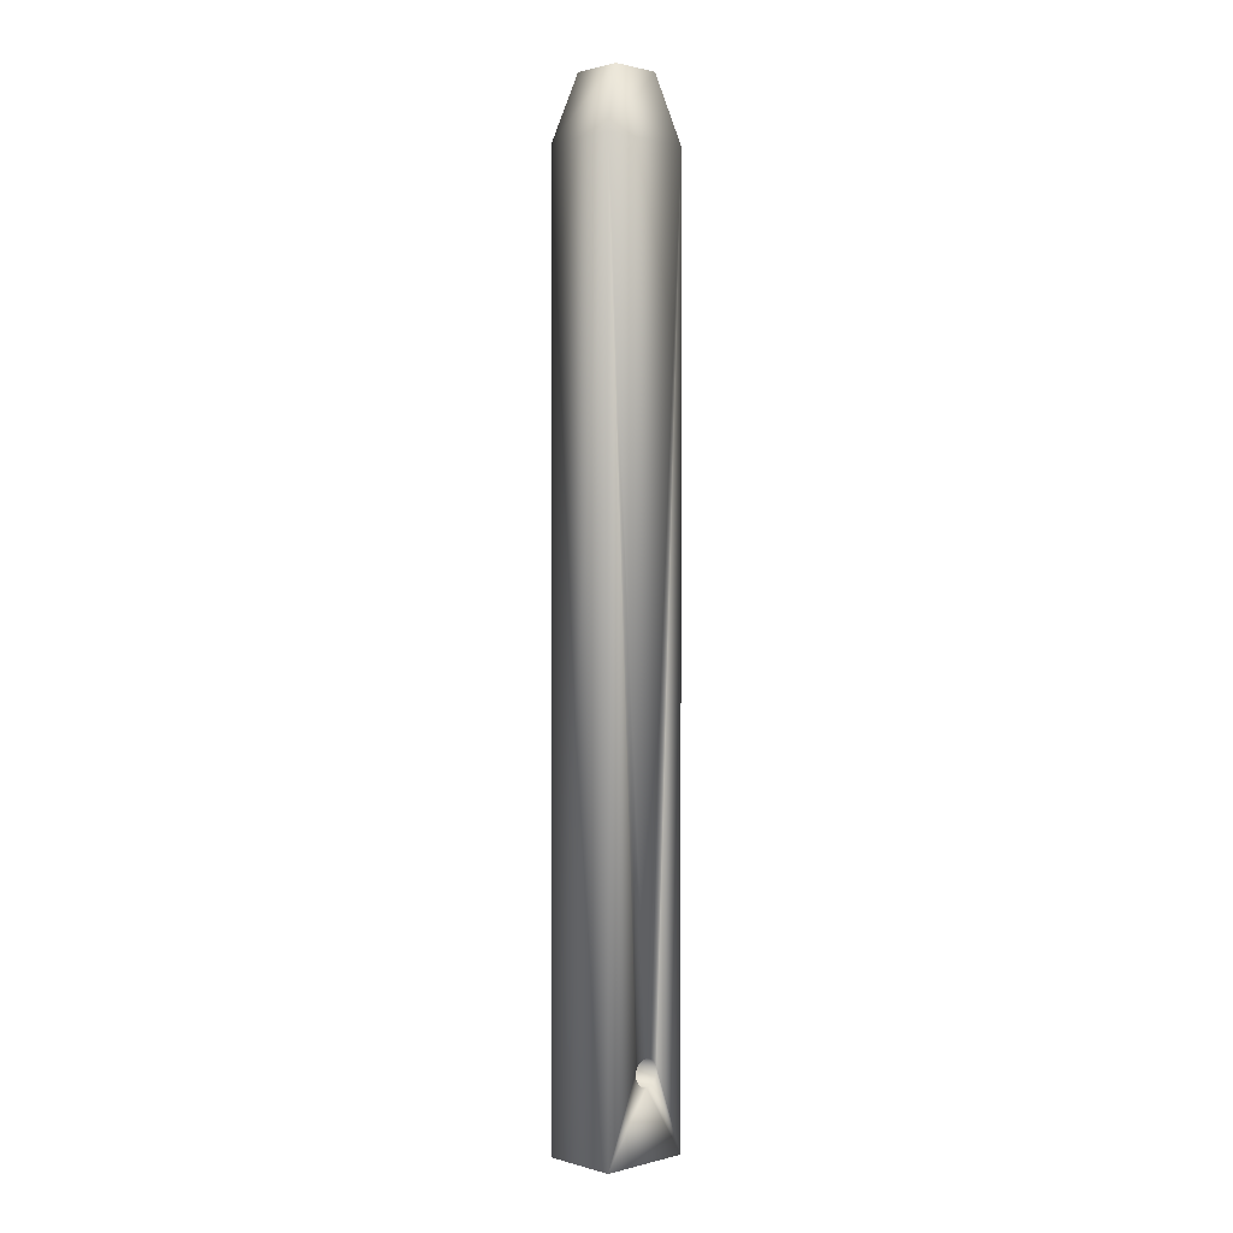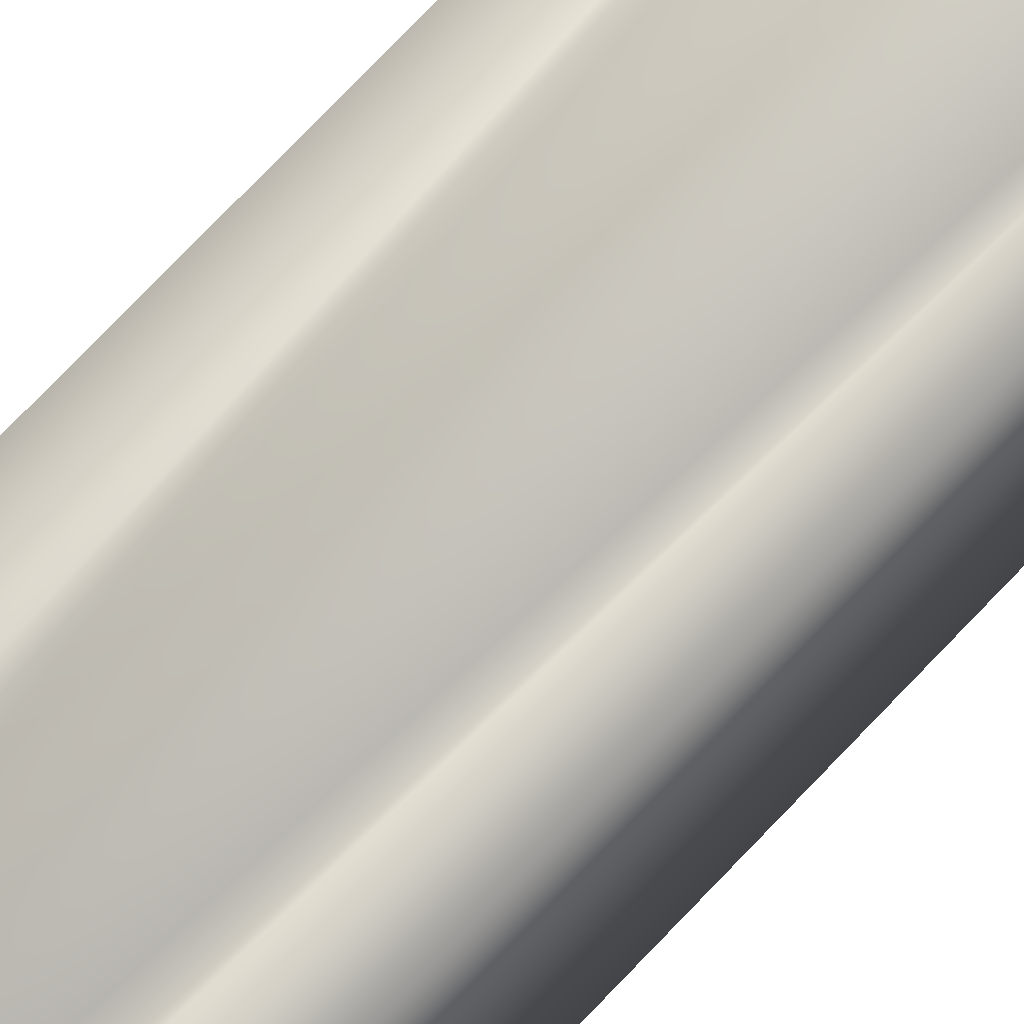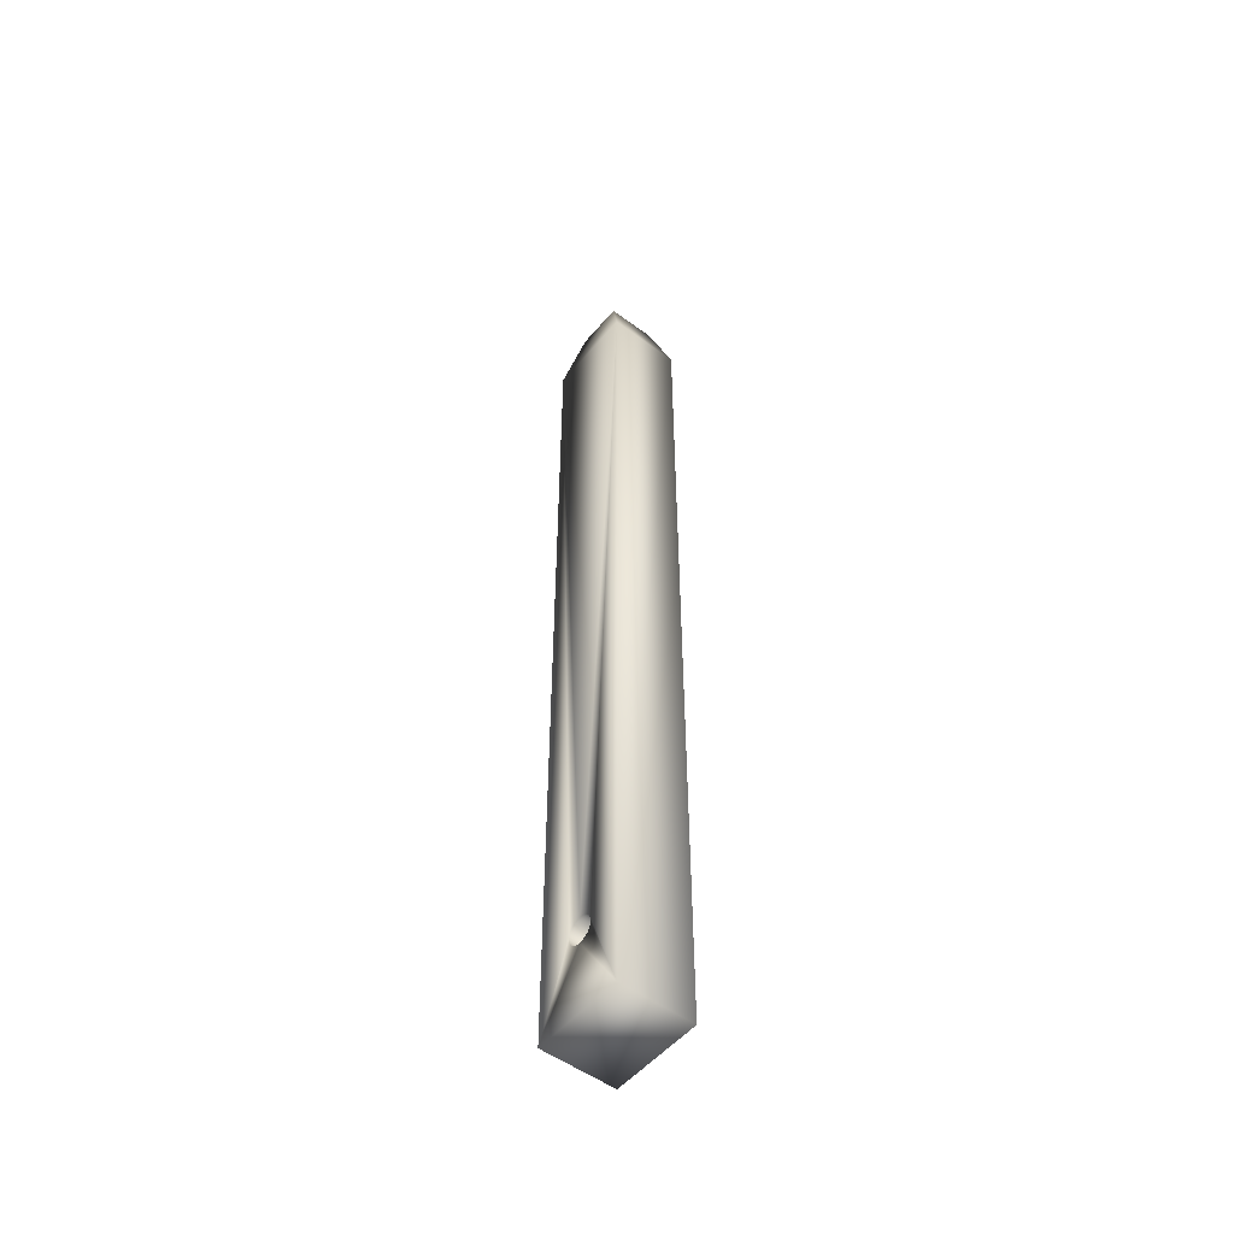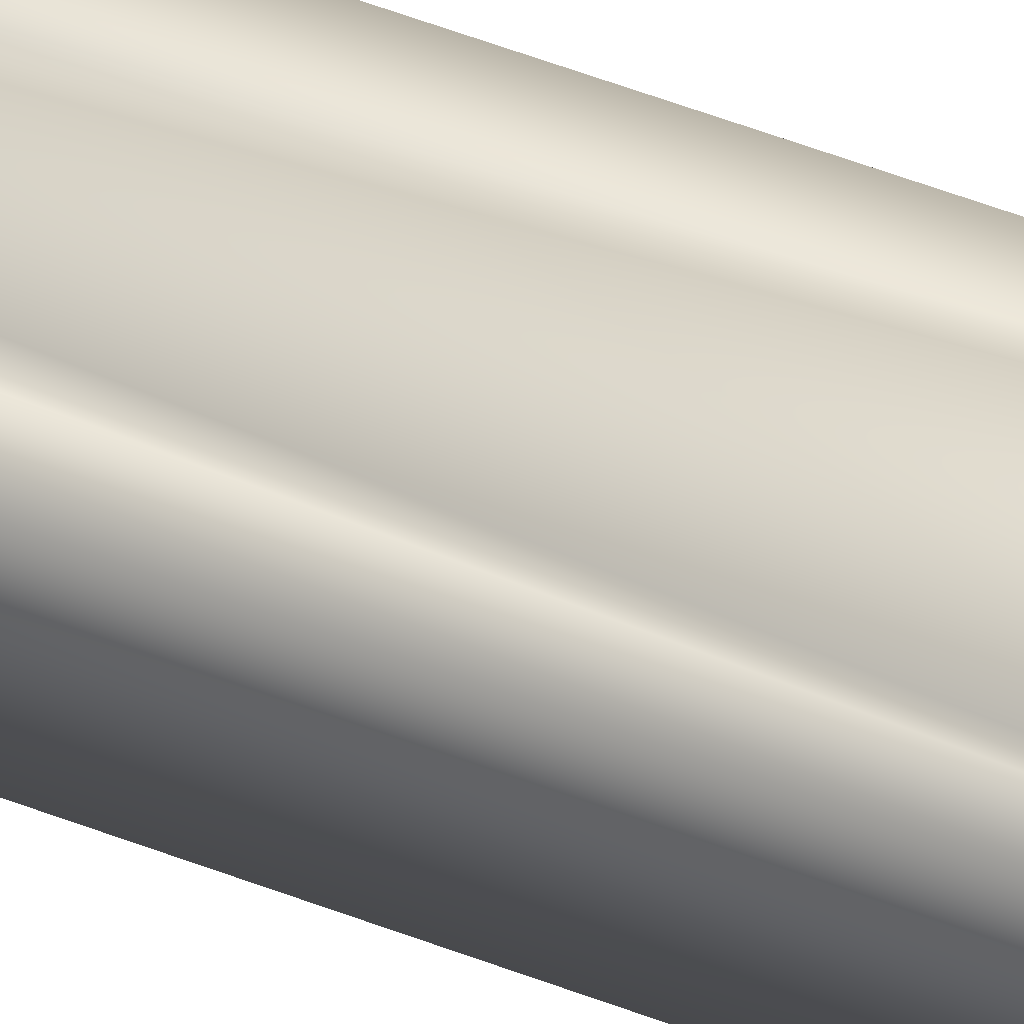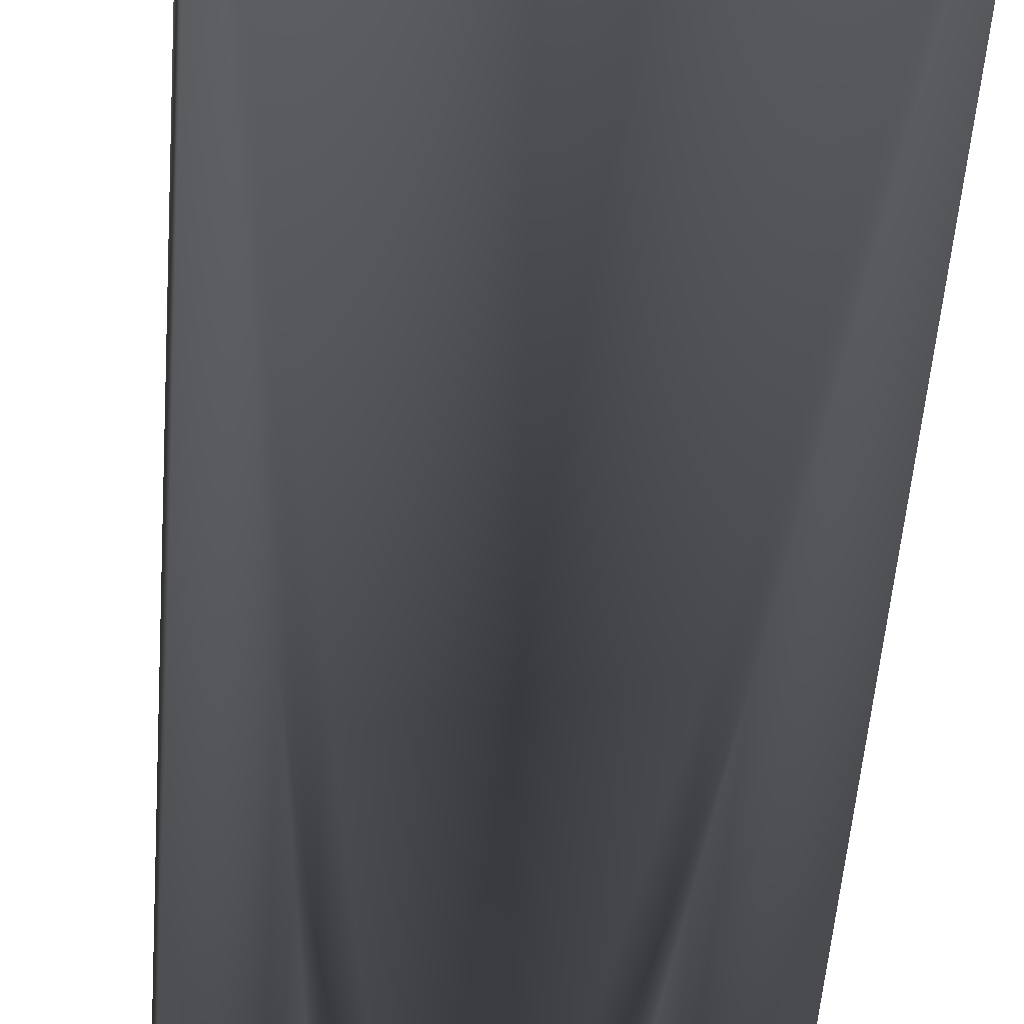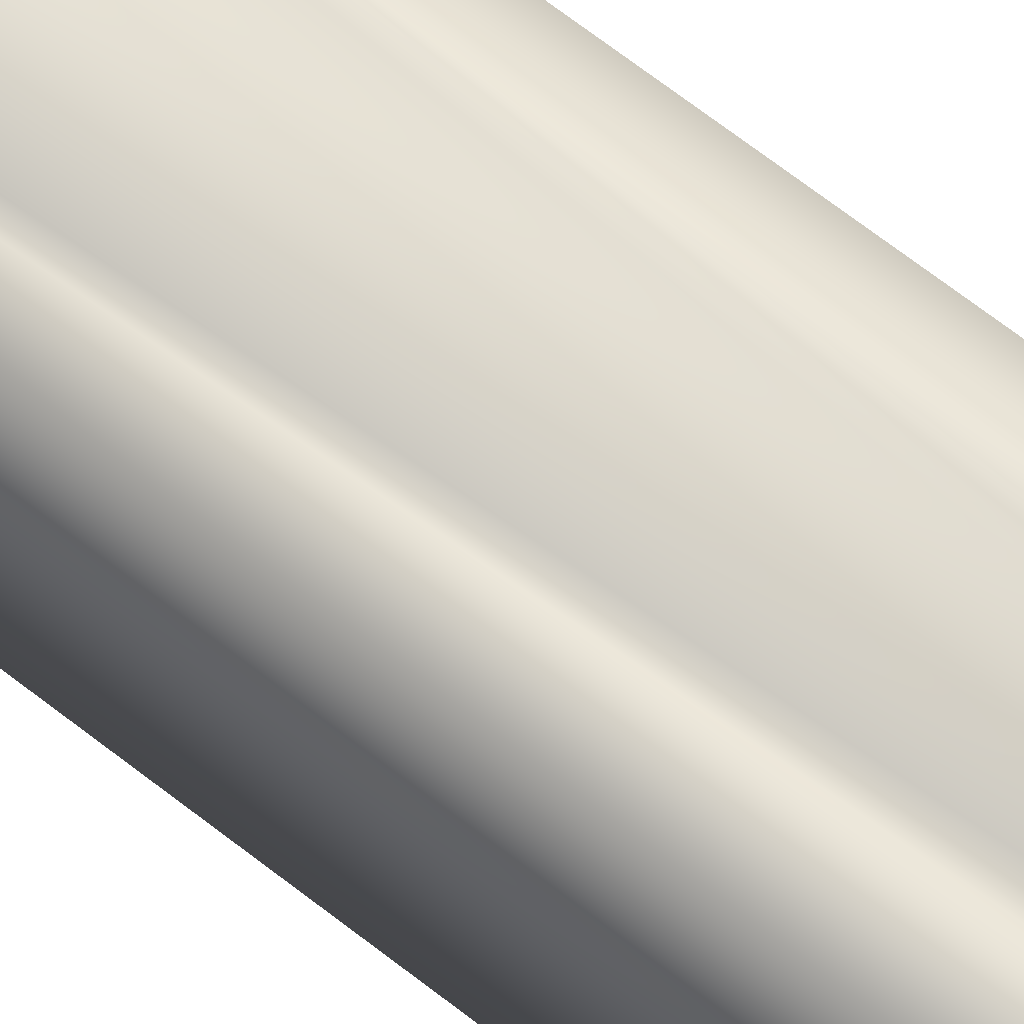
<metadata>
{"format":"obj","ext":"obj","renderer":"f3d","projection":"perspective","resolution":1024,"background":"white","views":[{"elev":1.0,"azim":-43.9,"up":"+Y"},{"elev":66.3,"azim":42.1,"up":"+Z"},{"elev":-51.9,"azim":51.3,"up":"+Y"},{"elev":59.4,"azim":111.1,"up":"+Z"},{"elev":-18.6,"azim":178.3,"up":"+Z"},{"elev":56.0,"azim":-48.8,"up":"+Z"}]}
</metadata>
<code>
v  3834 560 -6303
v  3821 600 -6296
v  3834 560 -6258
v  3821 600 -6266
v  3791 600 -6296
v  3778 560 -6303
v  3791 600 -6266
v  3778 560 -6258
v  3814 52.07 -6258
v  3814 52.07 -6303
v  3815 50 -6258
v  3815 50 -6303
v  3814 47.93 -6258
v  3814 47.93 -6303
v  3814 46 -6258
v  3814 46 -6303
v  3812 44.34 -6258
v  3812 44.34 -6303
v  3811 43.07 -6258
v  3811 43.07 -6303
v  3809 42.27 -6258
v  3809 42.27 -6303
v  3807 42 -6258
v  3807 42 -6303
v  3805 42.27 -6258
v  3805 42.27 -6303
v  3803 43.07 -6258
v  3803 43.07 -6303
v  3801 44.34 -6258
v  3801 44.34 -6303
v  3800 46 -6258
v  3800 46 -6303
v  3799 47.93 -6258
v  3799 47.93 -6303
v  3799 50 -6258
v  3799 50 -6303
v  3799 52.07 -6258
v  3799 52.07 -6303
v  3800 54 -6258
v  3800 54 -6303
v  3801 55.66 -6258
v  3801 55.66 -6303
v  3803 56.93 -6258
v  3803 56.93 -6303
v  3805 57.73 -6258
v  3805 57.73 -6303
v  3807 58 -6258
v  3807 58 -6303
v  3809 57.73 -6258
v  3809 57.73 -6303
v  3811 56.93 -6258
v  3811 56.93 -6303
v  3812 55.66 -6258
v  3812 55.66 -6303
v  3814 54 -6258
v  3814 54 -6303
v  3778 0 -6303
v  3834 0 -6303
v  3834 0 -6258
v  3778 0 -6258
o ?????????_?????
g ?????????_?????
f 1 2 3
f 3 2 4
f 5 6 7
f 7 6 8
f 3 4 8
f 8 4 7
f 6 5 1
f 1 5 2
f 2 5 4
f 4 5 7
f 9 10 11
f 11 10 12
f 11 12 13
f 13 12 14
f 13 14 15
f 15 14 16
f 15 16 17
f 17 16 18
f 17 18 19
f 19 18 20
f 19 20 21
f 21 20 22
f 21 22 23
f 23 22 24
f 23 24 25
f 25 24 26
f 25 26 27
f 27 26 28
f 27 28 29
f 29 28 30
f 29 30 31
f 31 30 32
f 31 32 33
f 33 32 34
f 33 34 35
f 35 34 36
f 35 36 37
f 37 36 38
f 37 38 39
f 39 38 40
f 39 40 41
f 41 40 42
f 41 42 43
f 43 42 44
f 43 44 45
f 45 44 46
f 45 46 47
f 47 46 48
f 47 48 49
f 49 48 50
f 49 50 51
f 51 50 52
f 51 52 53
f 53 52 54
f 53 54 55
f 55 54 56
f 55 56 9
f 9 56 10
f 38 36 57
f 57 36 34
f 57 34 32
f 32 30 57
f 57 30 28
f 57 28 26
f 26 24 57
f 57 24 58
f 58 24 22
f 58 22 20
f 20 18 58
f 58 18 16
f 58 16 14
f 14 12 58
f 58 12 10
f 58 10 1
f 1 10 56
f 1 56 54
f 54 52 1
f 1 52 50
f 1 50 48
f 1 48 6
f 6 48 46
f 6 46 44
f 44 42 6
f 6 42 40
f 6 40 38
f 6 38 57
f 3 59 1
f 1 59 58
f 9 11 59
f 59 11 13
f 59 13 15
f 15 17 59
f 59 17 19
f 59 19 21
f 21 23 59
f 59 23 60
f 60 23 25
f 60 25 27
f 27 29 60
f 60 29 31
f 60 31 33
f 33 35 60
f 60 35 37
f 60 37 8
f 8 37 39
f 8 39 41
f 41 43 8
f 8 43 45
f 8 45 47
f 8 47 3
f 3 47 49
f 3 49 51
f 51 53 3
f 3 53 55
f 3 55 9
f 3 9 59
f 6 57 8
f 8 57 60
f 60 57 59
f 59 57 58

</code>
